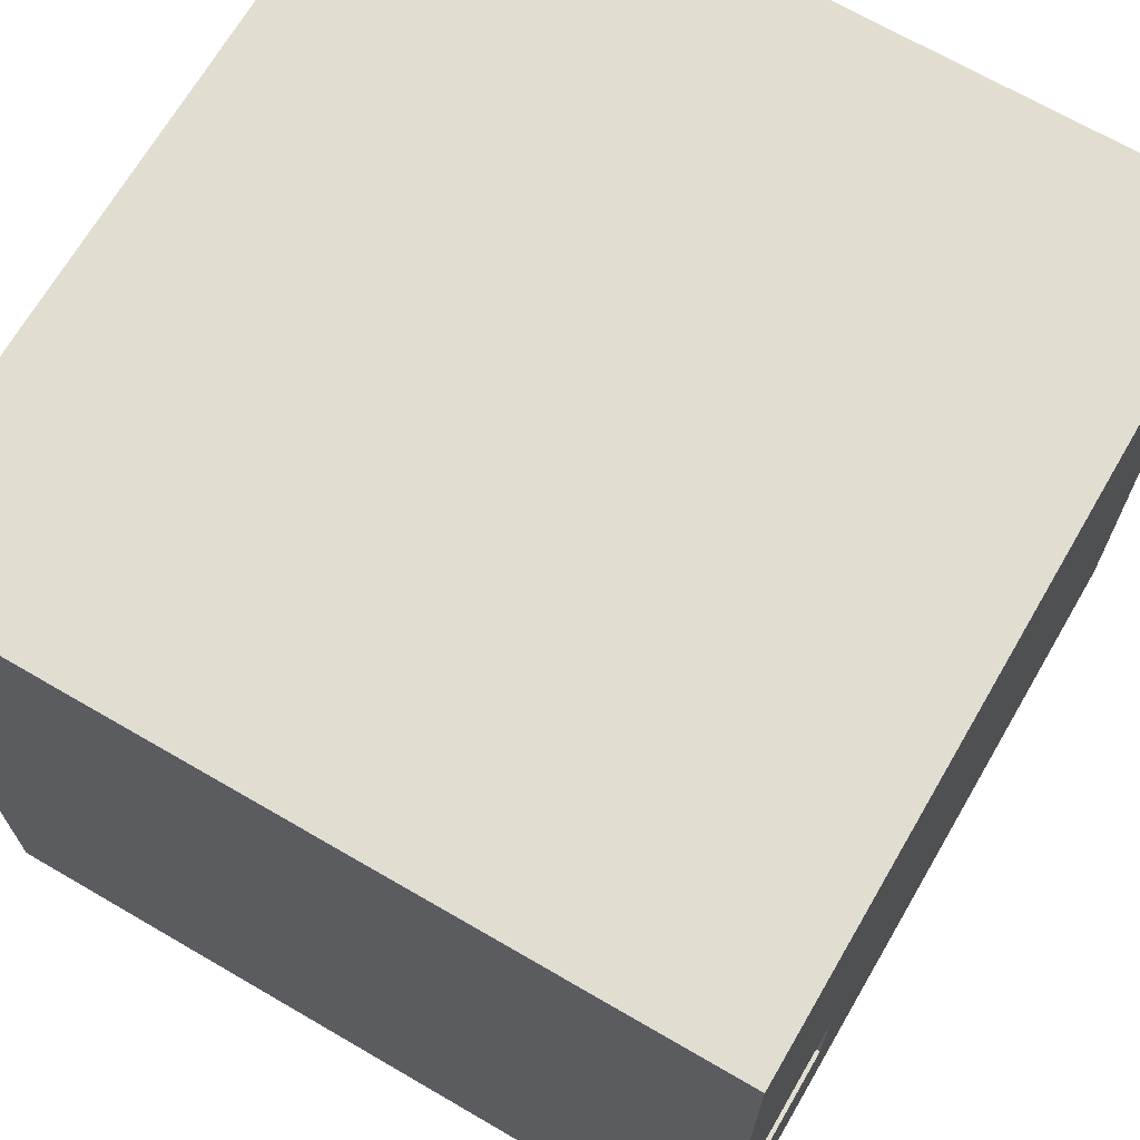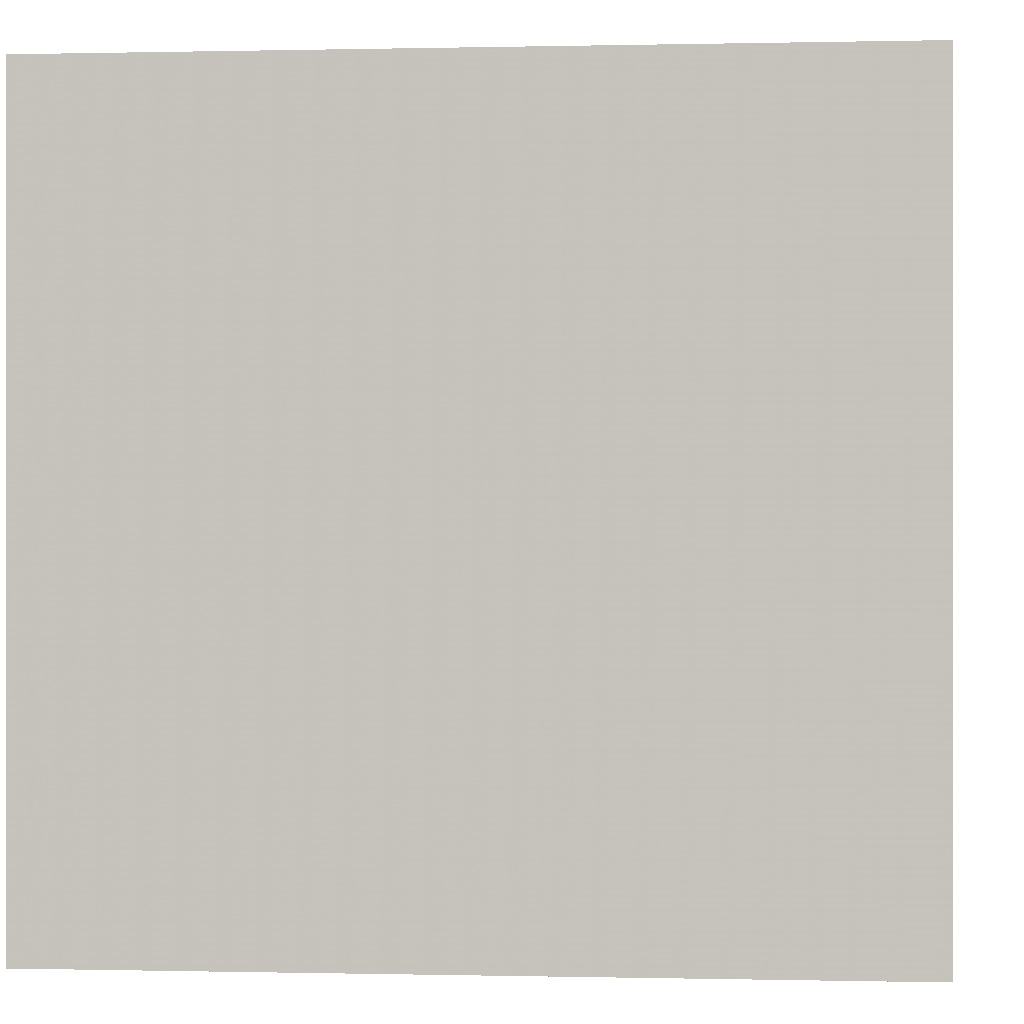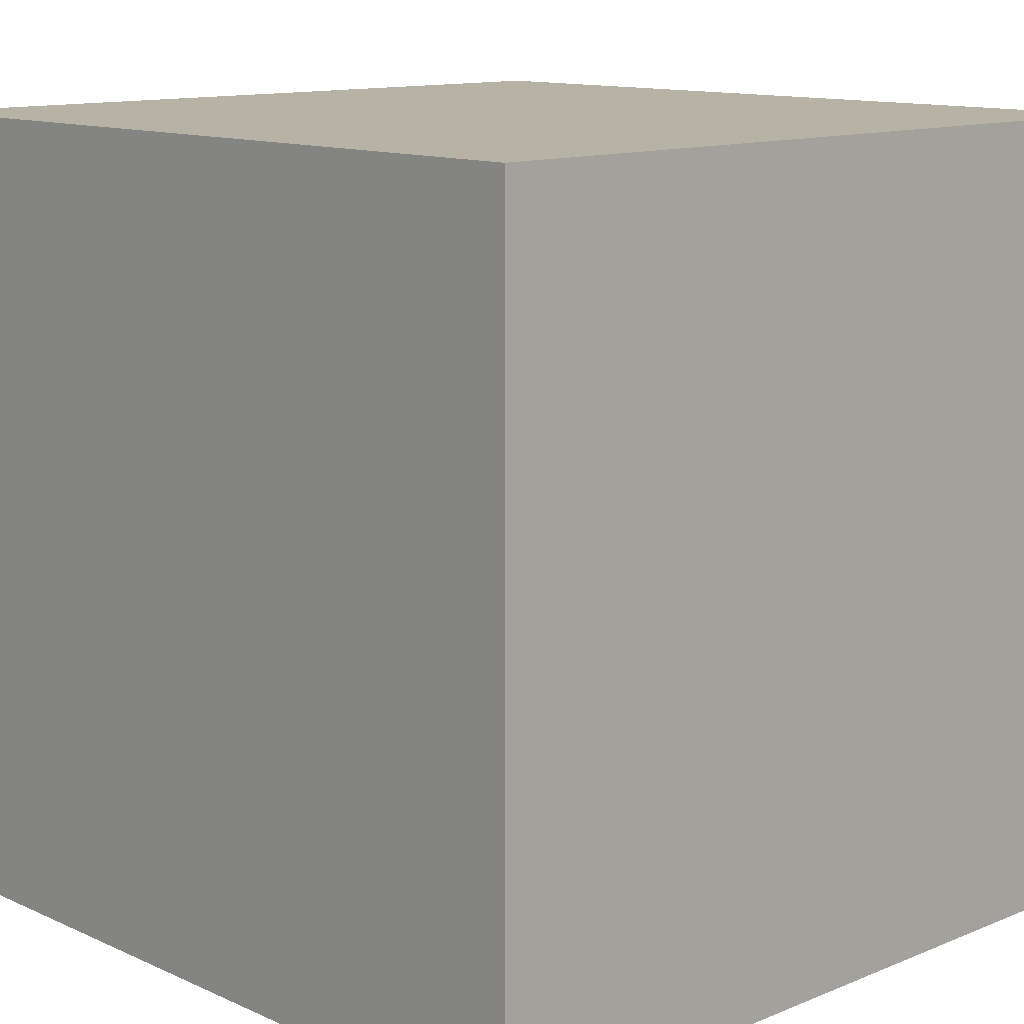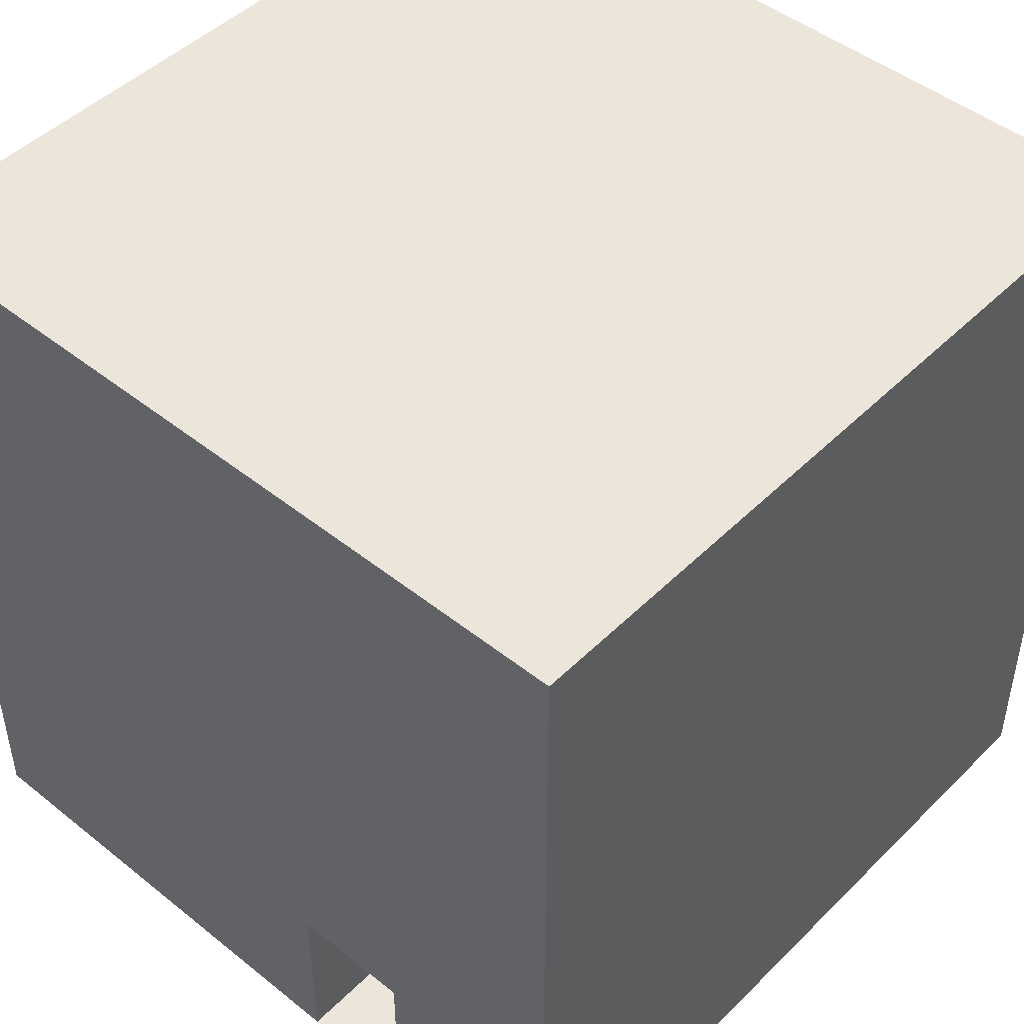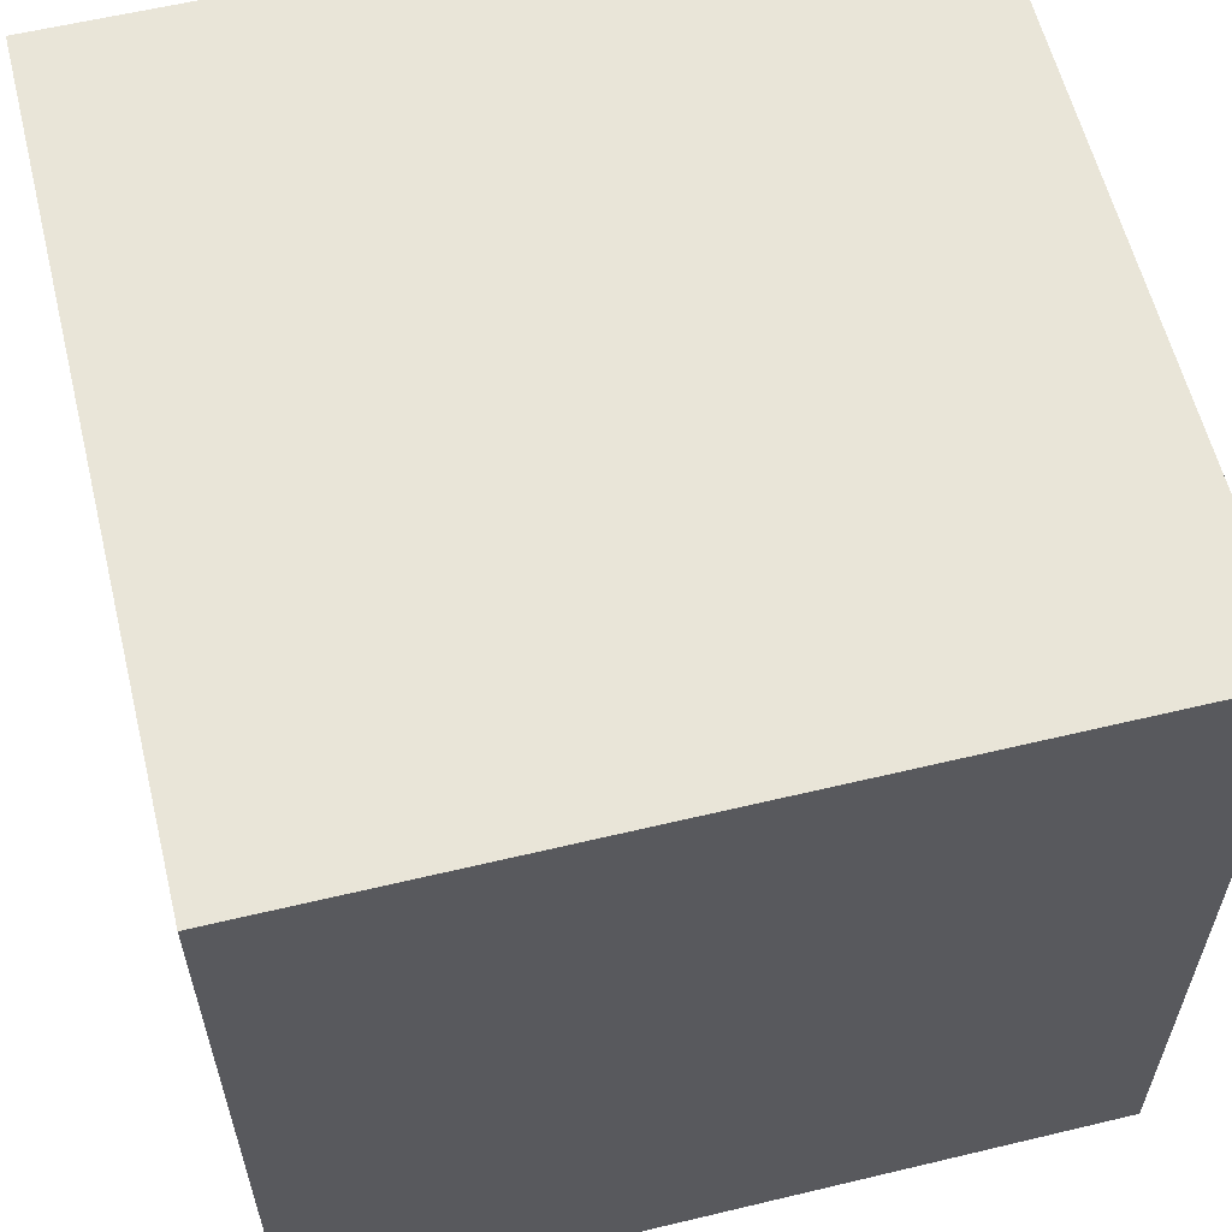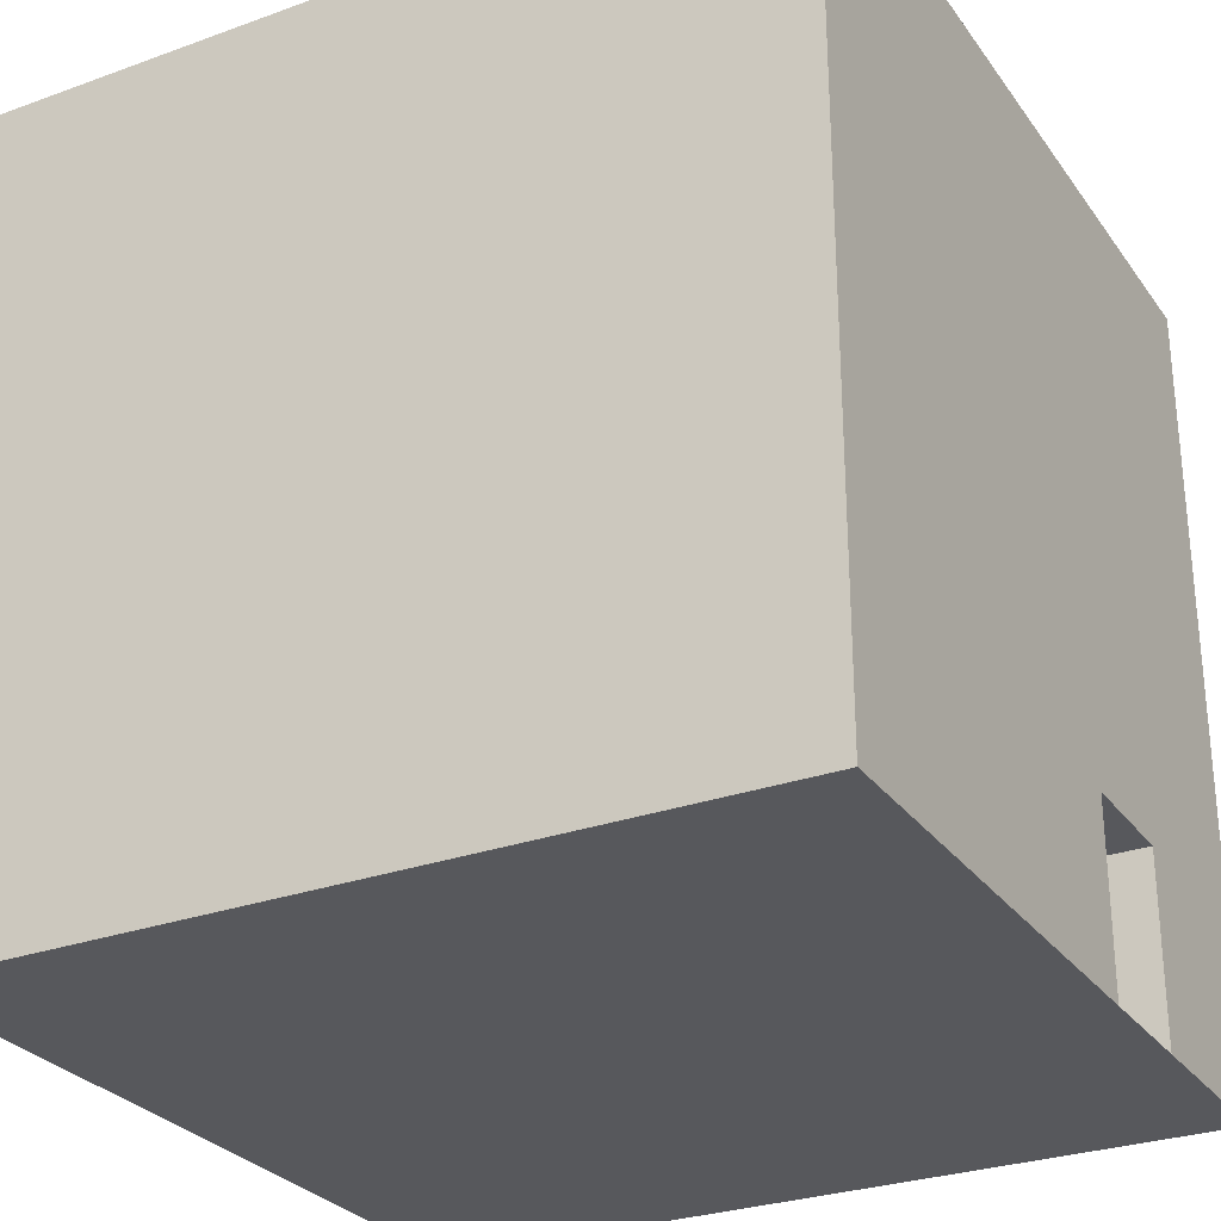
<metadata>
{"format":"obj","ext":"obj","renderer":"f3d","projection":"perspective","resolution":1024,"background":"white","views":[{"elev":68.9,"azim":30.2,"up":"+Z"},{"elev":-0.1,"azim":-85.1,"up":"+Z"},{"elev":12.3,"azim":-43.7,"up":"+Z"},{"elev":47.1,"azim":132.1,"up":"+Y"},{"elev":59.7,"azim":166.2,"up":"+Y"},{"elev":-28.5,"azim":28.5,"up":"+Y"}]}
</metadata>
<code>
o Short_Brick_Building_Collider_Cube.114
v -1 -1 1
v -1 1.051 1
v -1 -1 -1
v -1 1.051 -1
v 1 -1 1
v 1 1.051 1
v 1 -1 -1
v 1 1.051 -1
v -1 -1 -0.5118
v -1 1.051 -0.5118
v 1 -1 -0.5118
v 1 1.051 -0.5118
v -1 -1 -0.2112
v 1 1.051 -0.2112
v -1 1.051 -0.2112
v 1 -1 -0.2112
v -1 -0.5443 1
v -1 -0.5443 -1
v 1 -0.5443 -1
v 1 -0.5443 1
v 1 -0.5443 -0.5118
v -1 -0.5443 -0.5118
v -1 -0.5443 -0.2112
v 1 -0.5443 -0.2112
v 0.5222 -1 -0.2112
v 0.5222 -1 -0.5118
v 0.5222 -0.5443 -0.5118
v 0.5222 -0.5443 -0.2112
f 10 18 22
f 4 19 18
f 14 20 24
f 6 17 20
f 16 1 13
f 7 9 3
f 8 21 19
f 15 22 23
f 2 23 17
f 12 4 10
f 11 13 9
f 12 24 21
f 17 13 1
f 23 9 13
f 19 11 7
f 20 1 5
f 24 5 16
f 18 7 3
f 22 3 9
f 27 25 26
f 16 28 24
f 21 26 11
f 24 27 21
f 10 4 18
f 4 8 19
f 14 6 20
f 6 2 17
f 16 5 1
f 7 11 9
f 8 12 21
f 15 10 22
f 2 15 23
f 10 15 12
f 15 2 14
f 12 15 14
f 2 6 14
f 12 8 4
f 11 16 13
f 12 14 24
f 17 23 13
f 23 22 9
f 19 21 11
f 20 17 1
f 24 20 5
f 18 19 7
f 22 18 3
f 27 28 25
f 16 25 28
f 21 27 26
f 24 28 27

</code>
